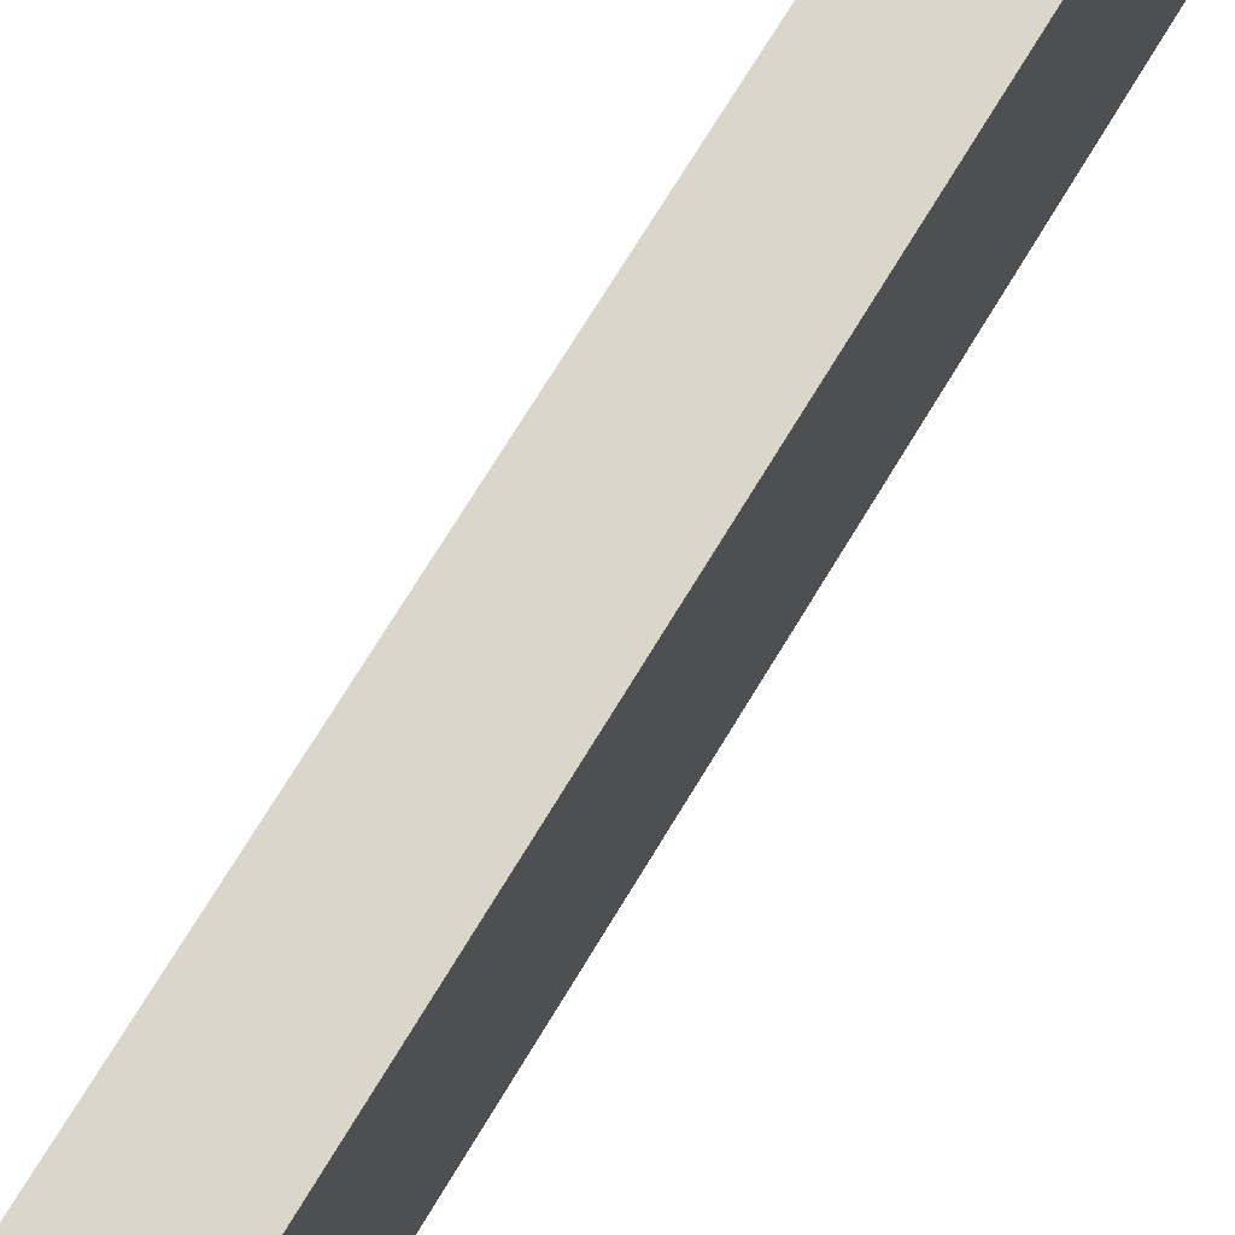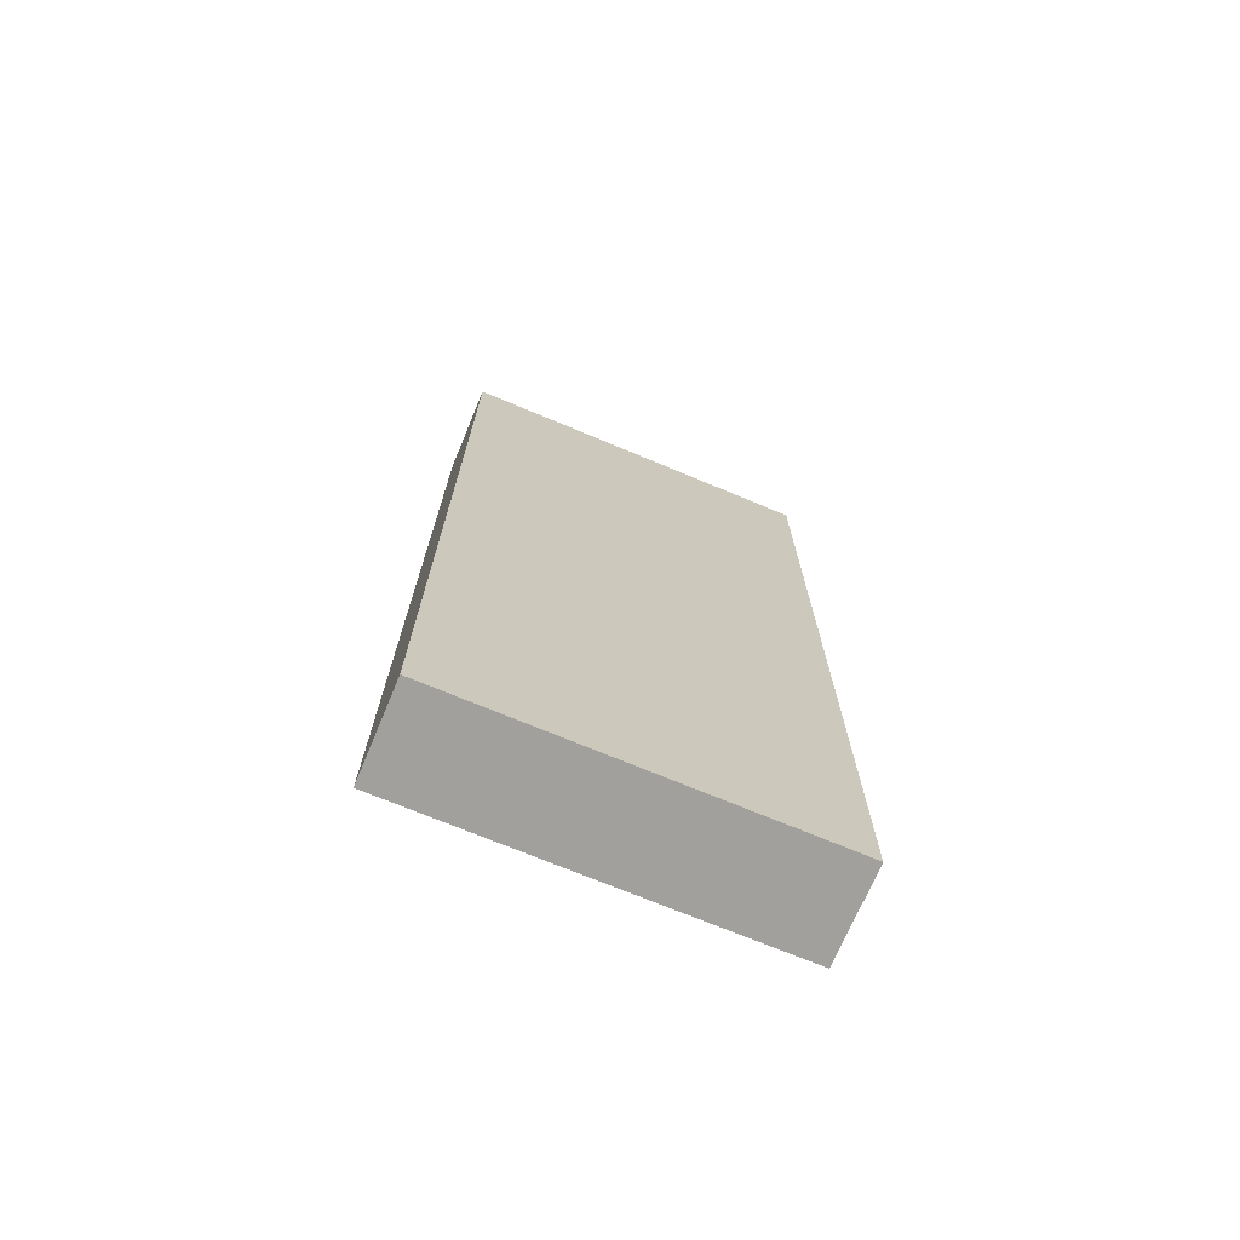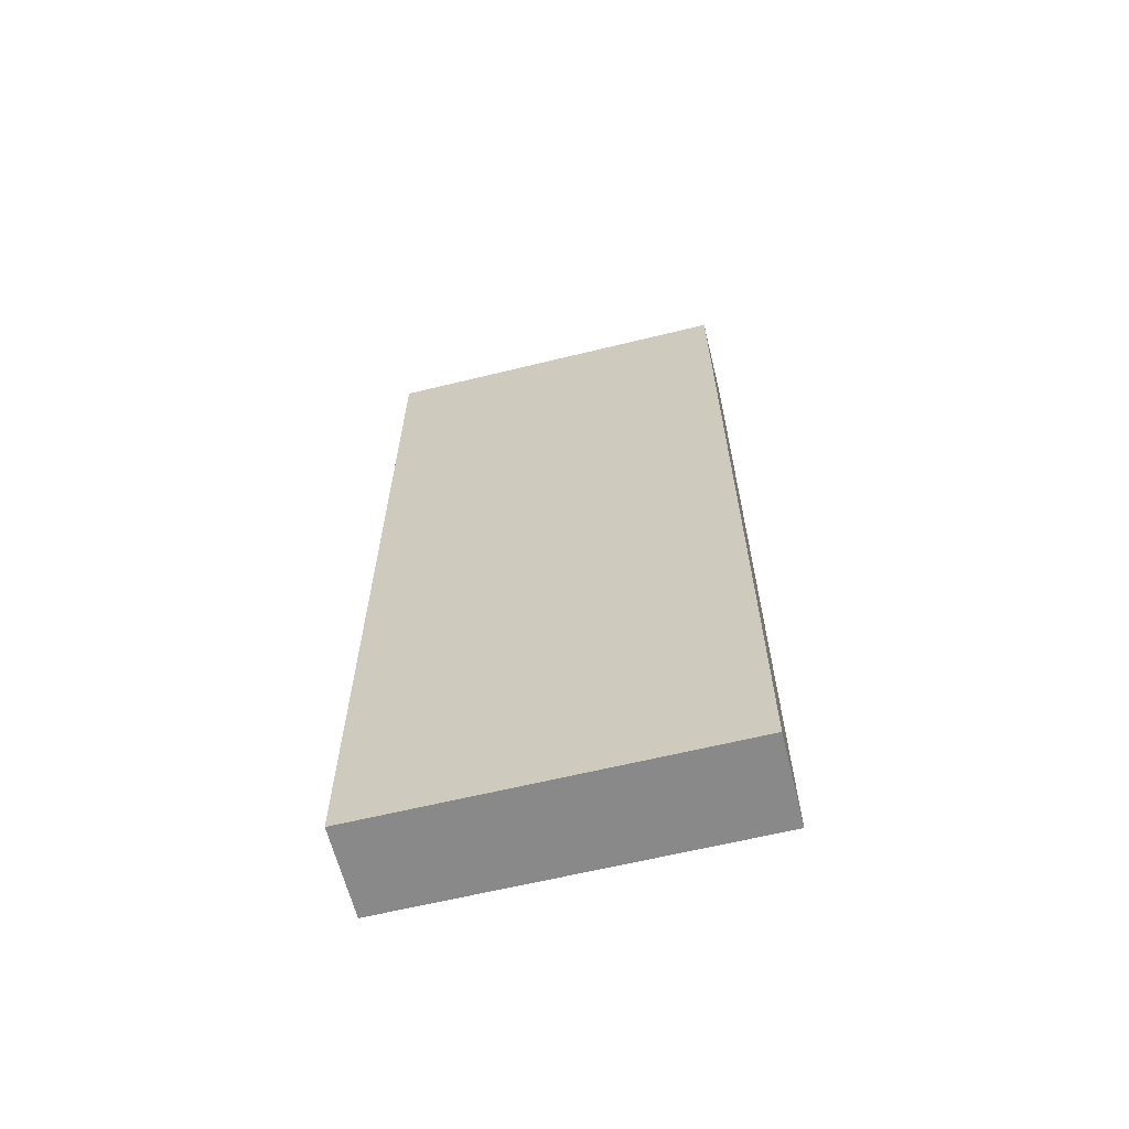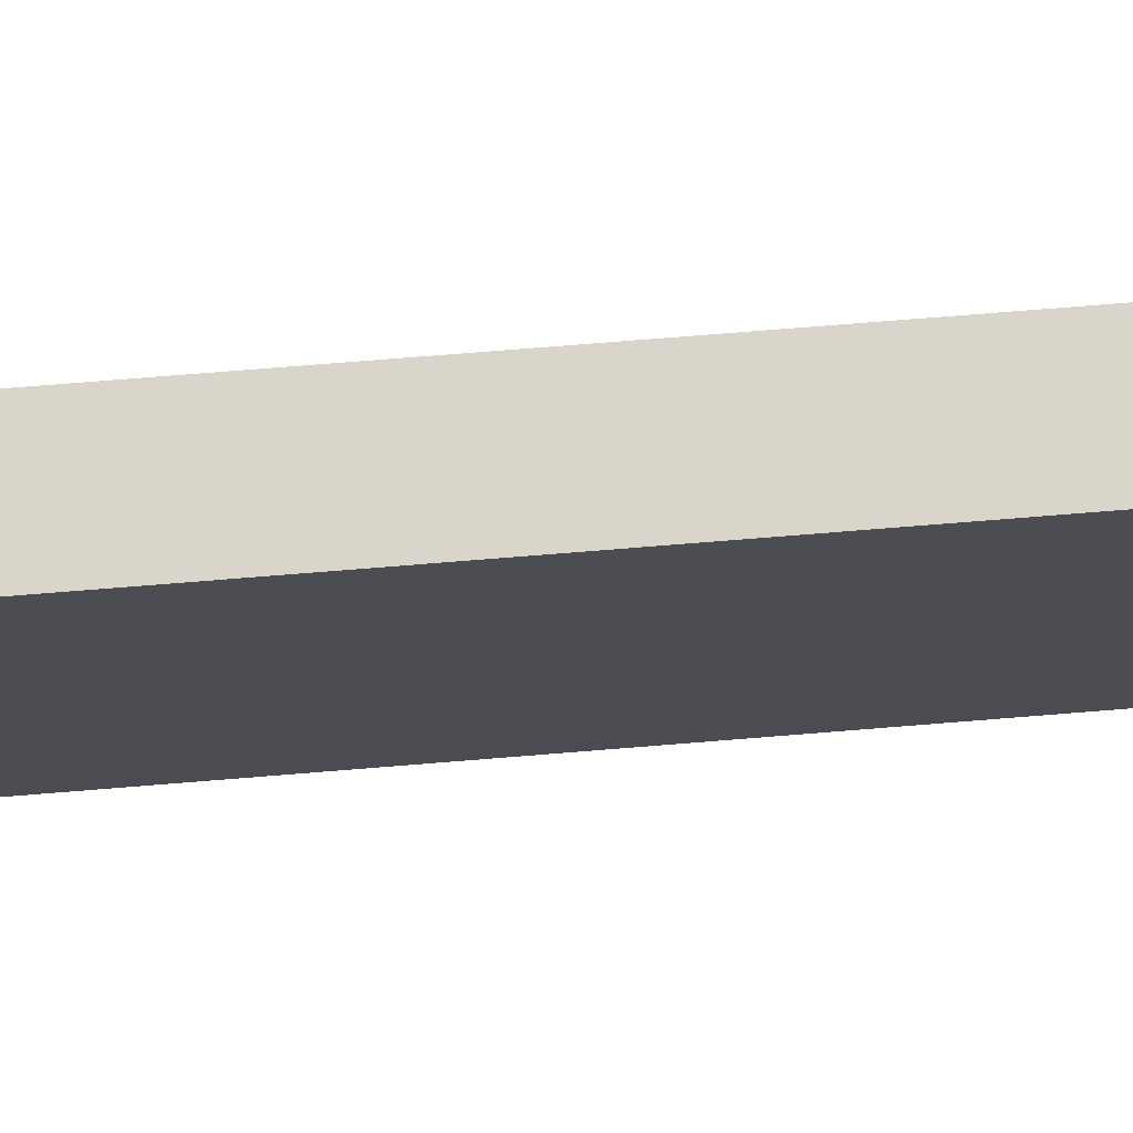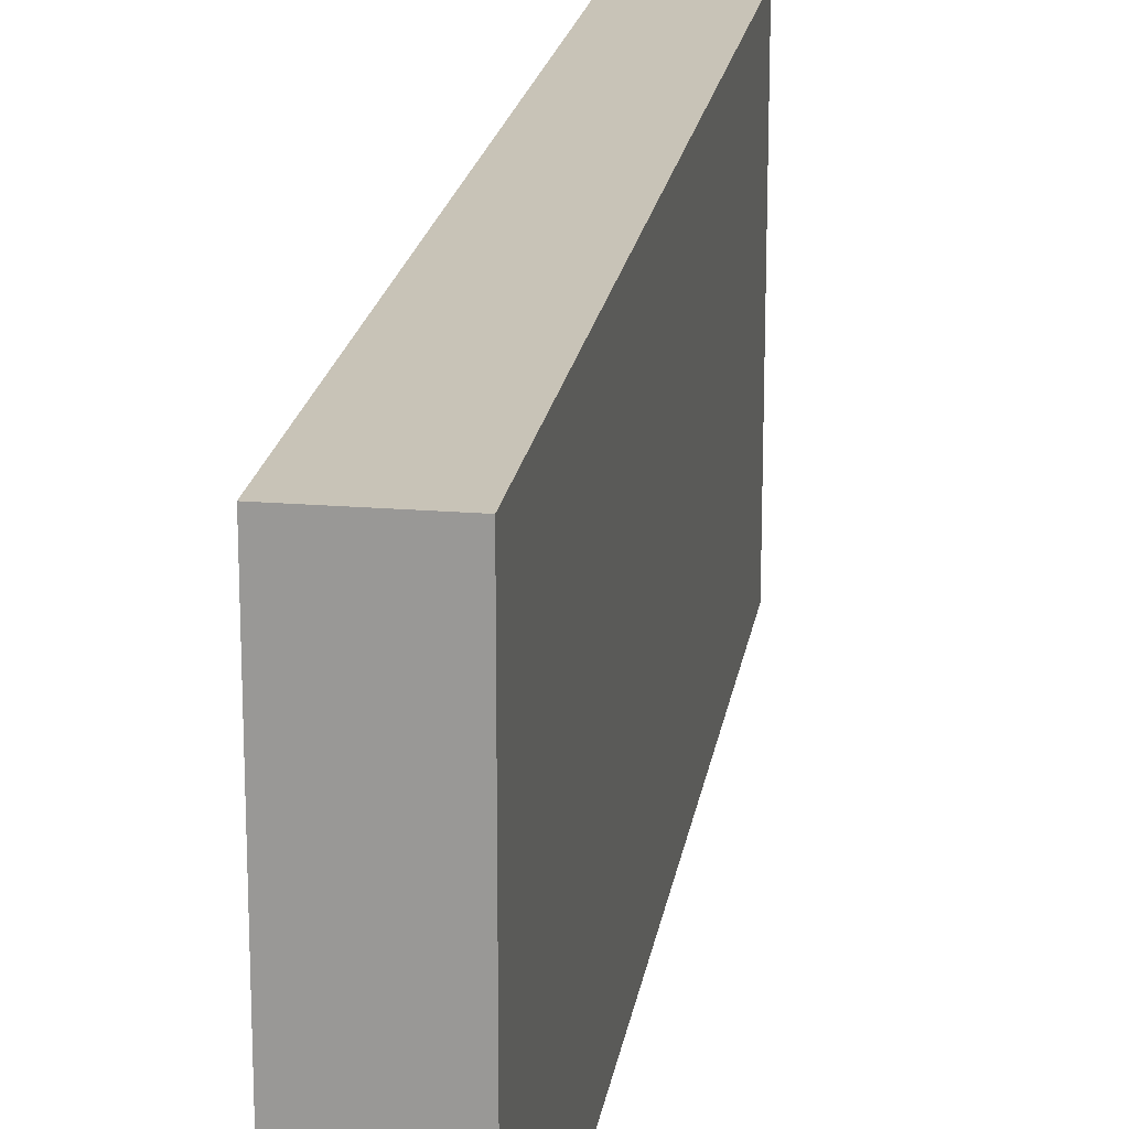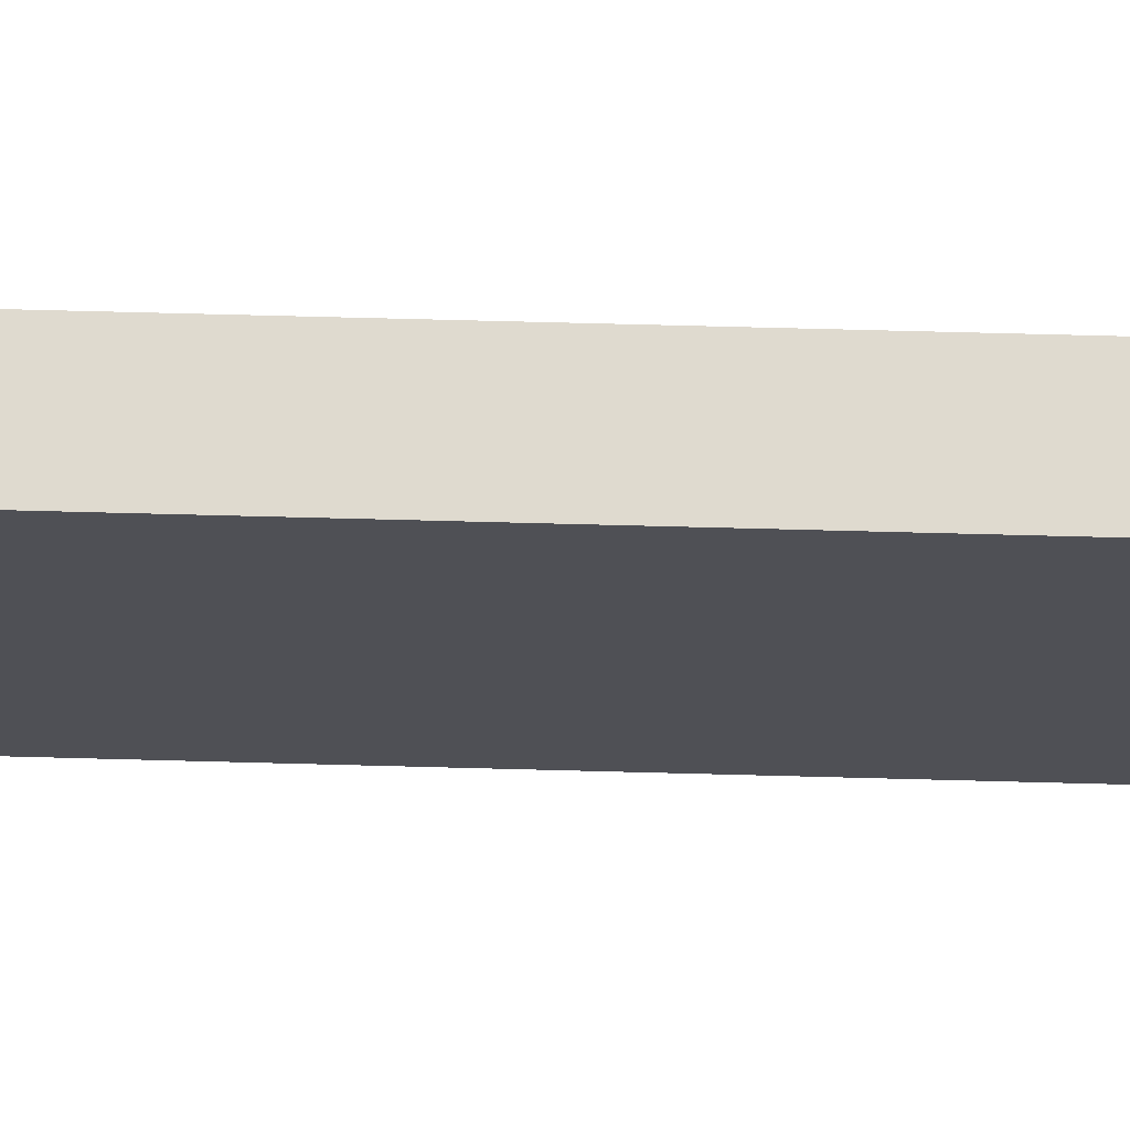
<metadata>
{"format":"obj","ext":"obj","renderer":"f3d","projection":"perspective","resolution":1024,"background":"white","views":[{"elev":73.8,"azim":31.4,"up":"+Y"},{"elev":-71.6,"azim":-112.7,"up":"+Z"},{"elev":-63.1,"azim":103.9,"up":"+Z"},{"elev":74.2,"azim":85.4,"up":"+Y"},{"elev":19.7,"azim":-171.3,"up":"+Y"},{"elev":70.7,"azim":91.5,"up":"+Y"}]}
</metadata>
<code>
v 2256 -320 96
v 2272 -384 96
v 2256 -384 96
v 2272 -320 96
v 2256 -384 256
v 2272 -320 256
v 2256 -320 256
v 2272 -384 256
f 1 2 3
f 1 4 2
f 5 6 7
f 5 8 6
f 7 4 1
f 7 6 4
f 8 3 2
f 8 5 3
f 5 1 3
f 5 7 1
f 6 2 4
f 6 8 2

</code>
